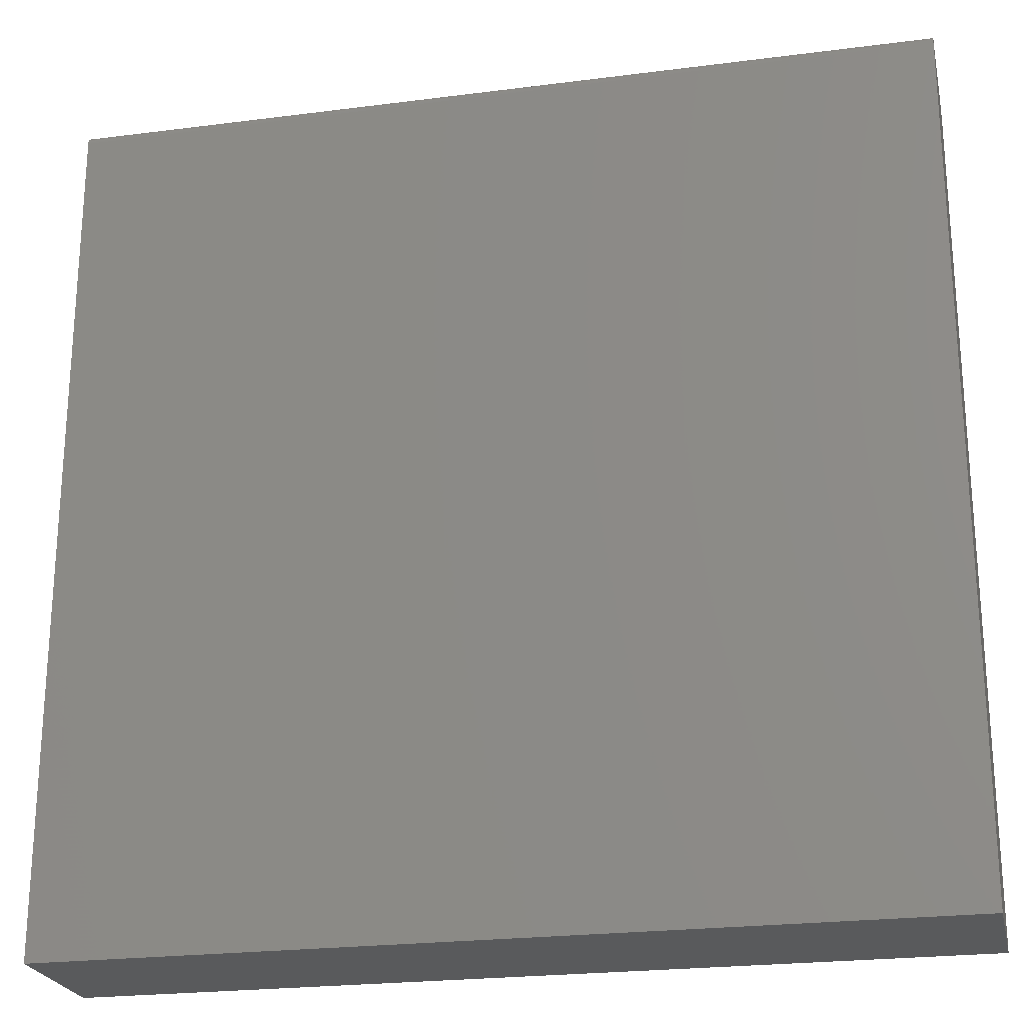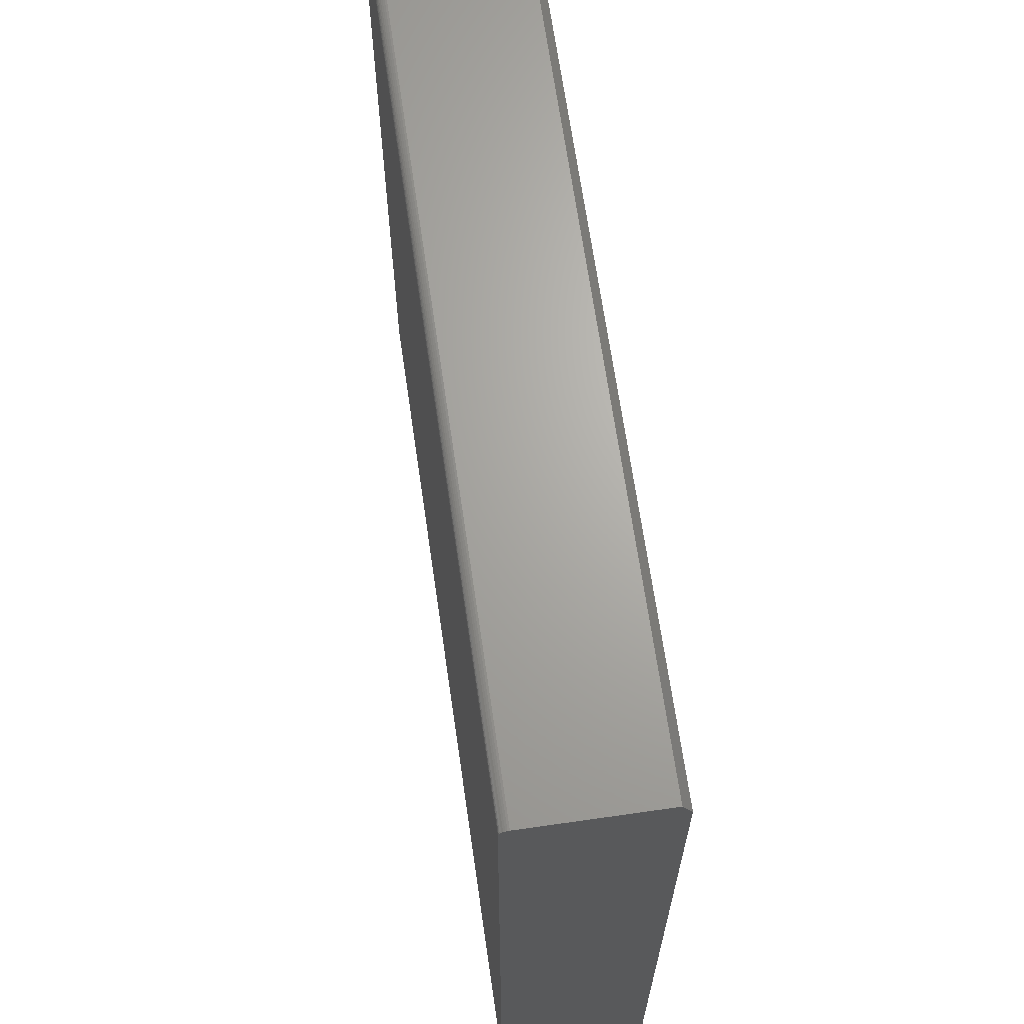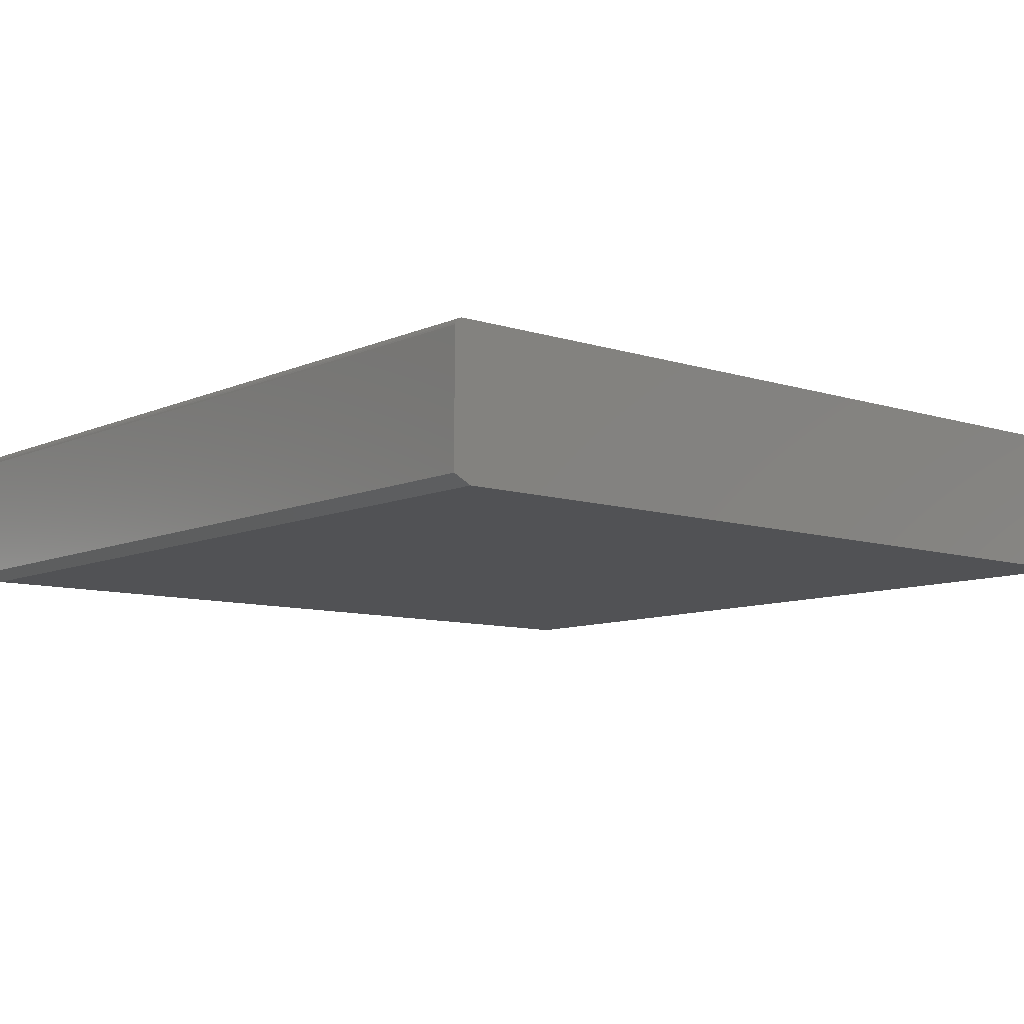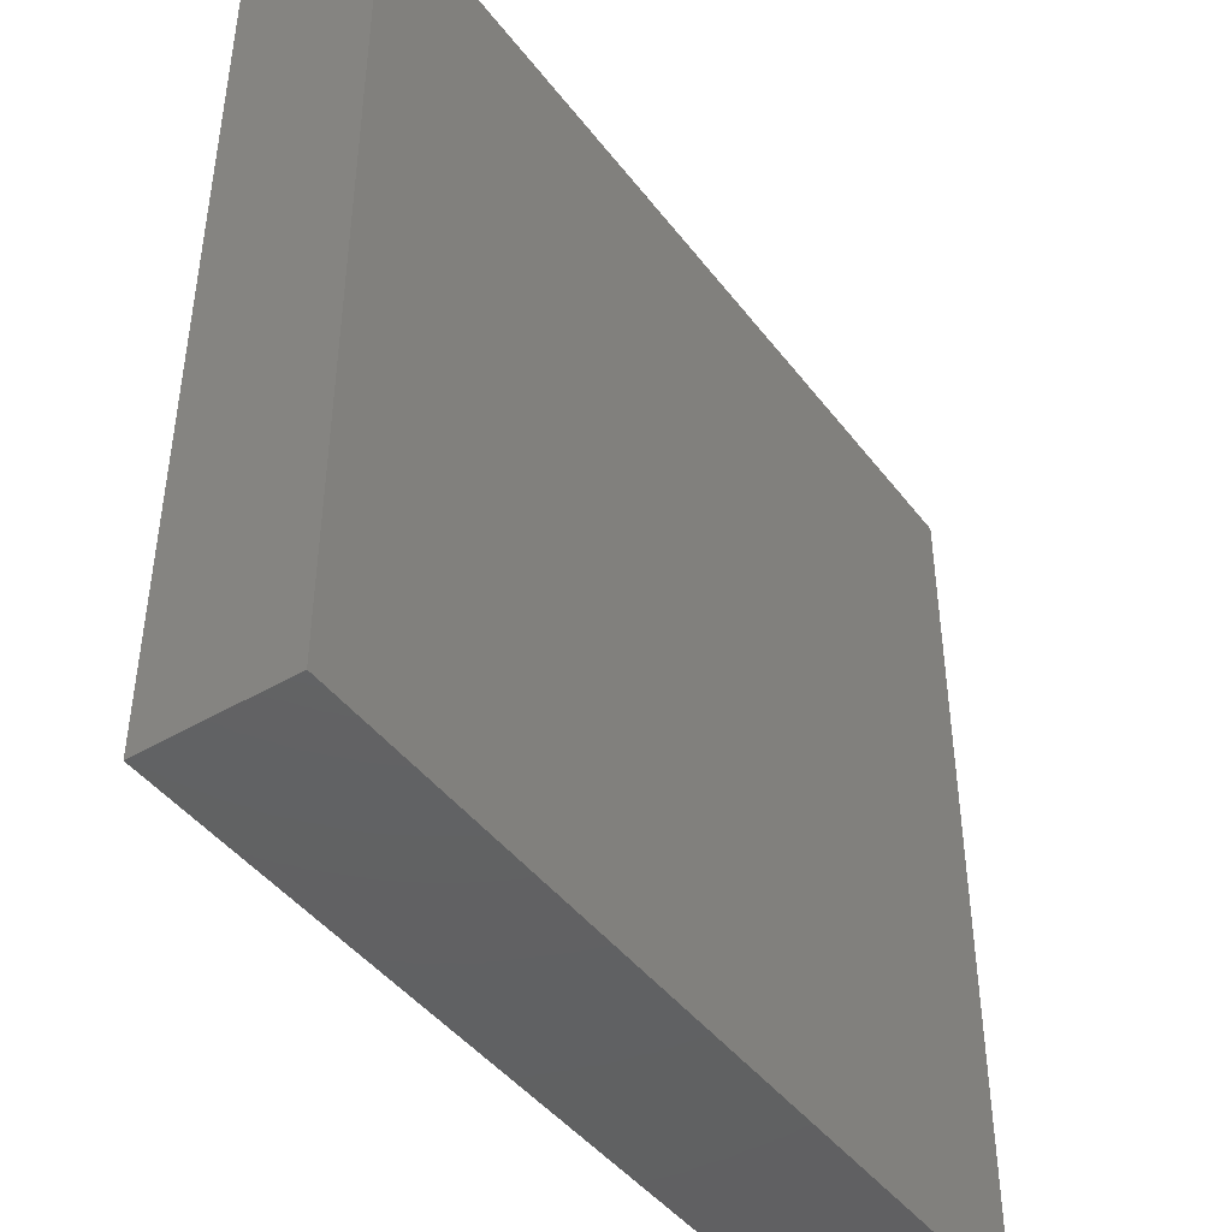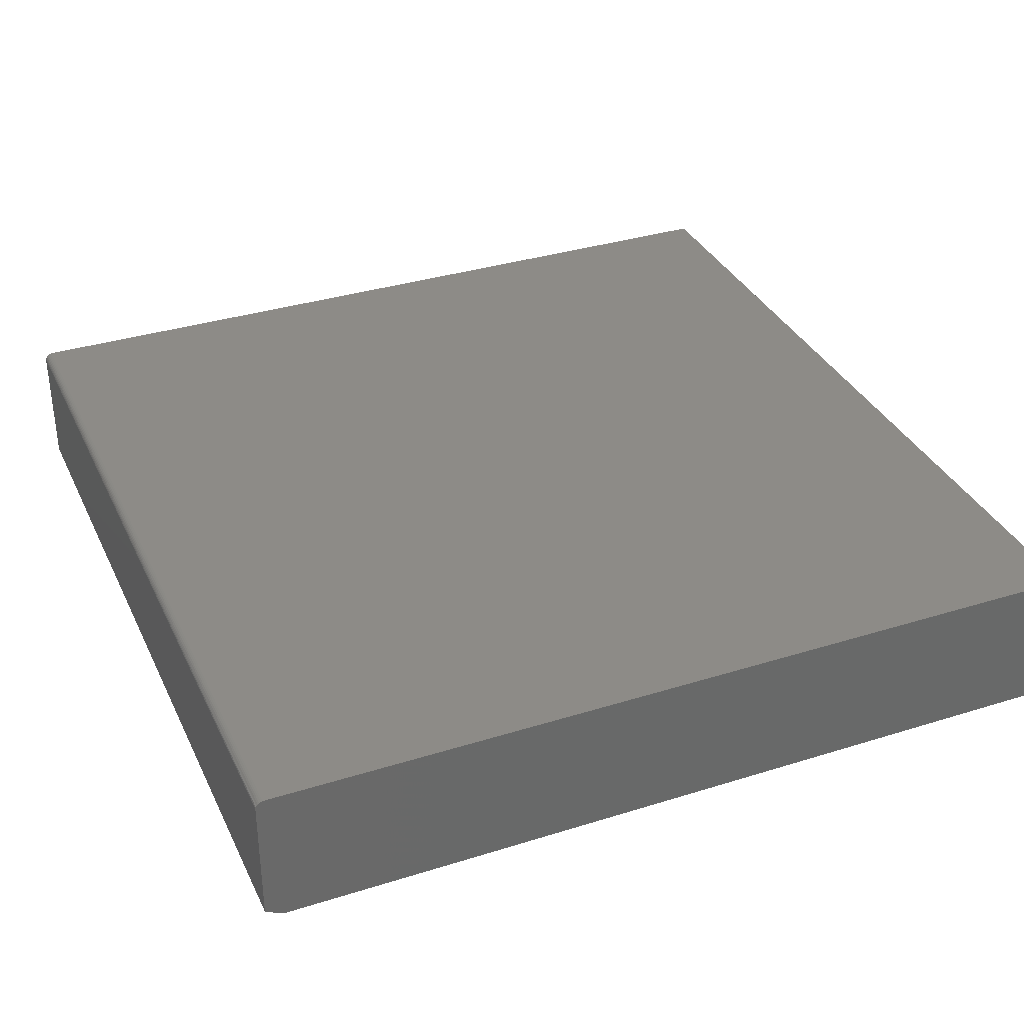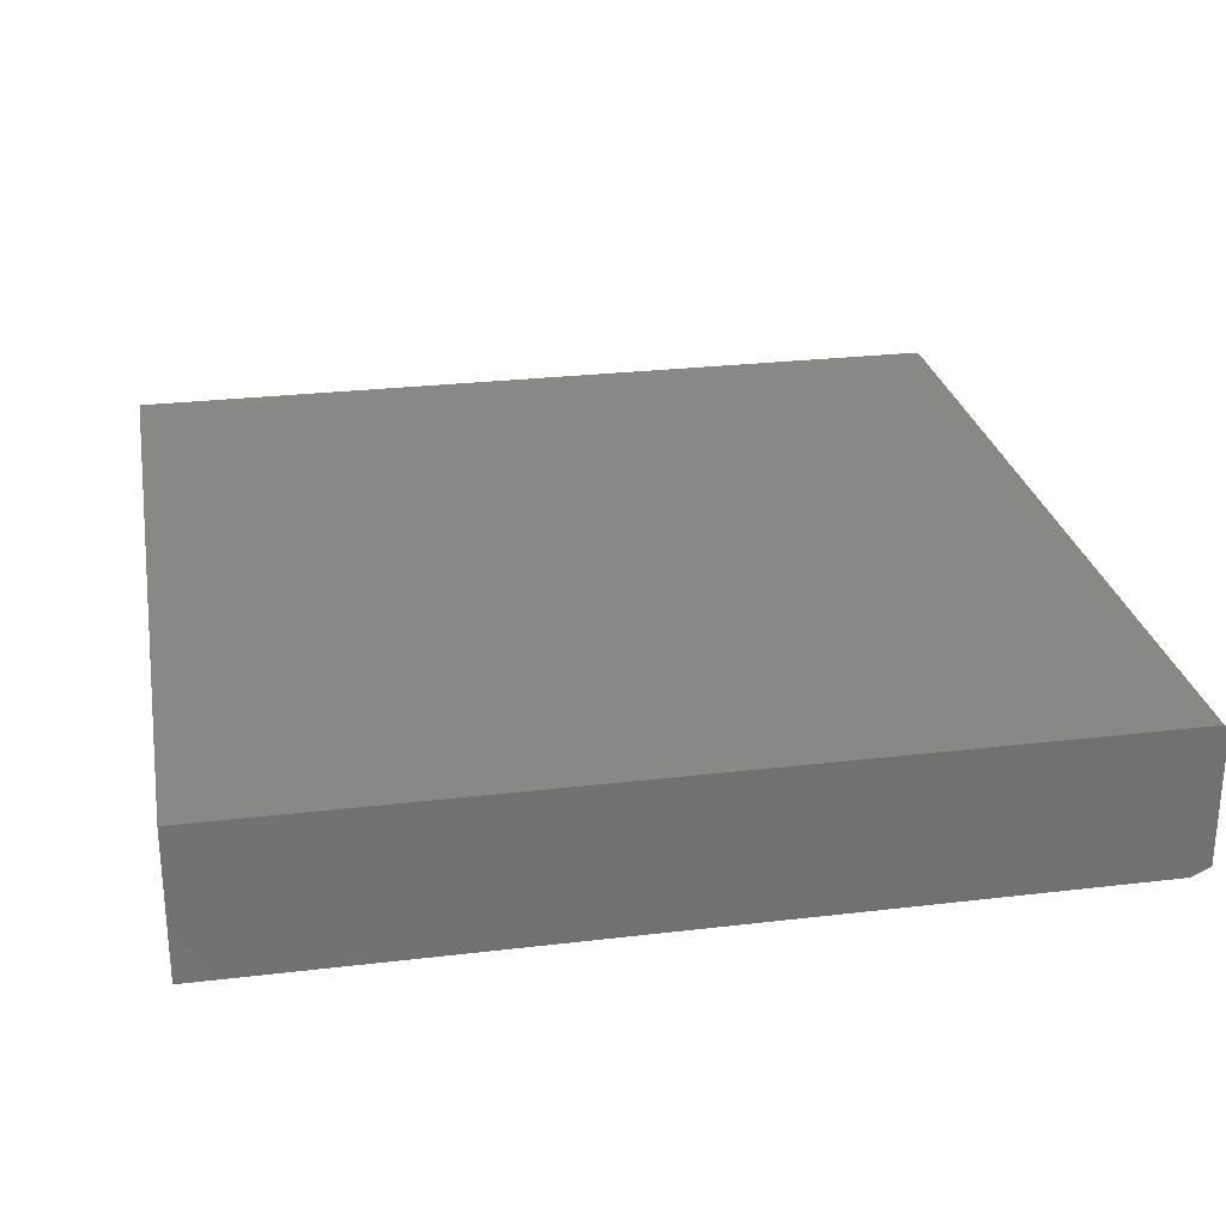
<metadata>
{"format":"stl","ext":"stl","renderer":"f3d","projection":"perspective","resolution":1024,"background":"white","views":[{"elev":-23.3,"azim":-167.7,"up":"+Z"},{"elev":66.9,"azim":-98.2,"up":"+Z"},{"elev":-9.1,"azim":49.6,"up":"+Y"},{"elev":-44.3,"azim":124.6,"up":"+Z"},{"elev":34.6,"azim":67.2,"up":"+Y"},{"elev":26.8,"azim":-100.5,"up":"+Y"}]}
</metadata>
<code>
# stl→obj: 26 verts, 48 faces
v -0.2422 -0.1016 0.75
v 0.5078 -0.1016 0.75
v -0.2422 0.009128 0.75
v 0.5078 0.009128 0.75
v -0.2422 0.01562 0.7465
v -0.2422 0.01347 0.7487
v -0.2422 0.01465 0.7477
v -0.2422 0.01635 0.7452
v -0.2422 0.01679 0.7437
v -0.2422 0.01694 0.7422
v -0.2422 -0.1094 0.7344
v -0.2422 0.01065 0.7498
v -0.2422 0.01212 0.7494
v -0.2422 0.01694 0
v -0.2422 -0.1094 0
v 0.5078 0.01679 0.7437
v 0.5078 0.01635 0.7452
v 0.5078 0.01562 0.7465
v 0.5078 0.01465 0.7477
v 0.5078 0.01347 0.7487
v 0.5078 0.01212 0.7494
v 0.5078 0.01065 0.7498
v 0.5078 -0.1094 0.7344
v 0.5078 0.01694 0.7422
v 0.5078 -0.1094 0
v 0.5078 0.01694 0
f 1 2 3
f 3 2 4
f 5 6 7
f 1 6 5
f 1 5 8
f 1 8 9
f 1 9 10
f 1 10 11
f 6 1 3
f 6 3 12
f 6 12 13
f 14 15 10
f 10 15 11
f 16 17 18
f 16 18 19
f 16 19 20
f 16 20 21
f 16 21 22
f 16 22 4
f 2 23 24
f 2 24 16
f 2 16 4
f 23 25 24
f 24 25 26
f 26 14 24
f 24 14 10
f 24 10 16
f 16 10 9
f 16 9 17
f 17 9 8
f 17 8 18
f 18 8 5
f 18 5 19
f 19 5 7
f 19 7 20
f 20 7 6
f 20 6 21
f 21 6 13
f 21 13 22
f 22 13 12
f 22 12 4
f 4 12 3
f 15 25 11
f 11 25 23
f 2 1 23
f 23 1 11
f 15 14 25
f 25 14 26

</code>
